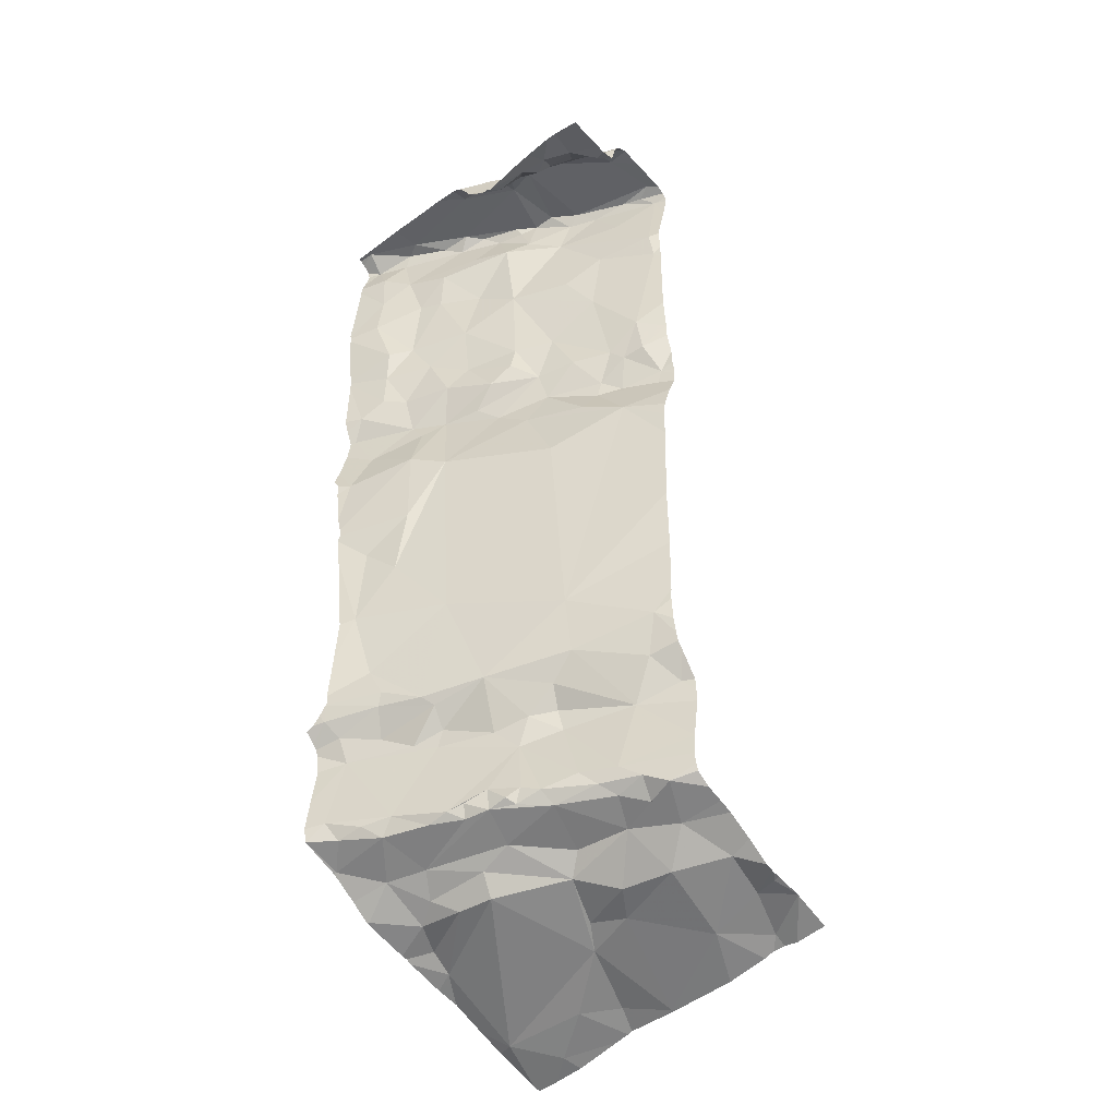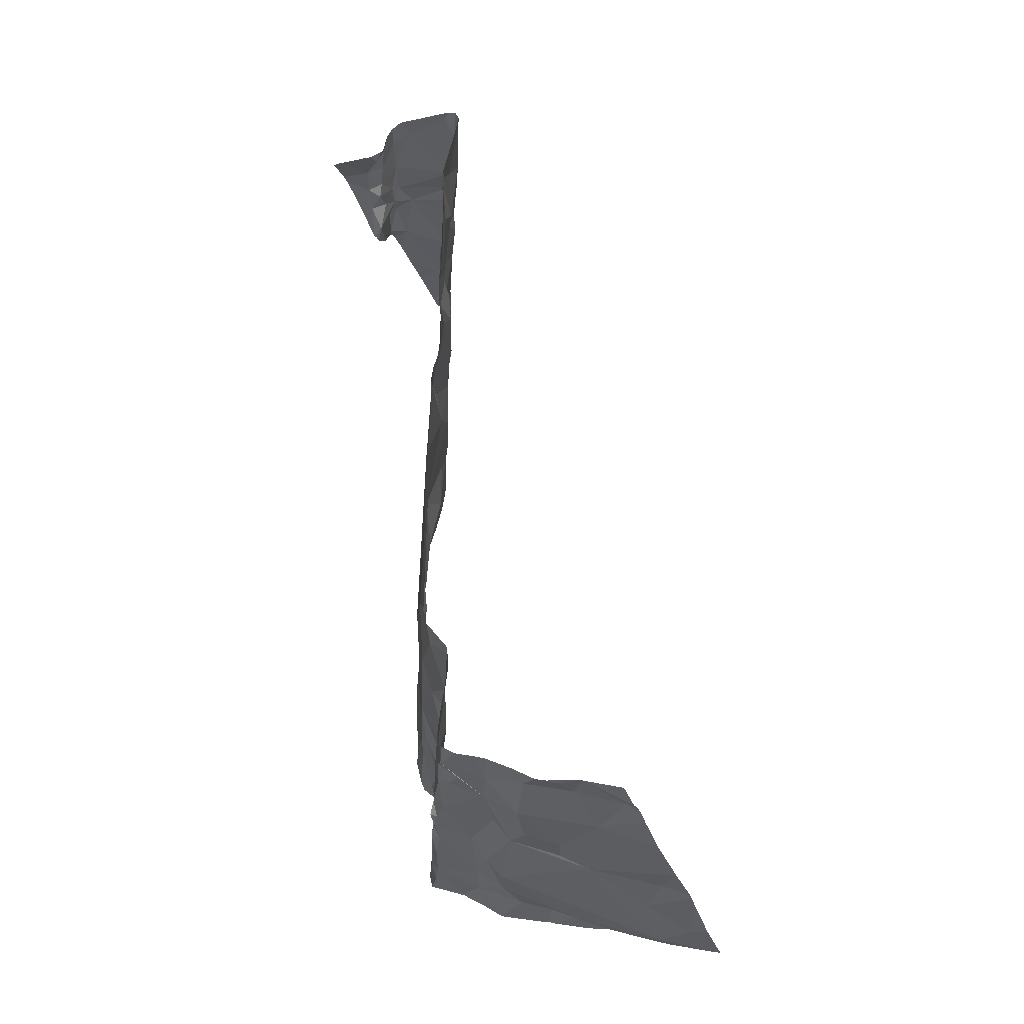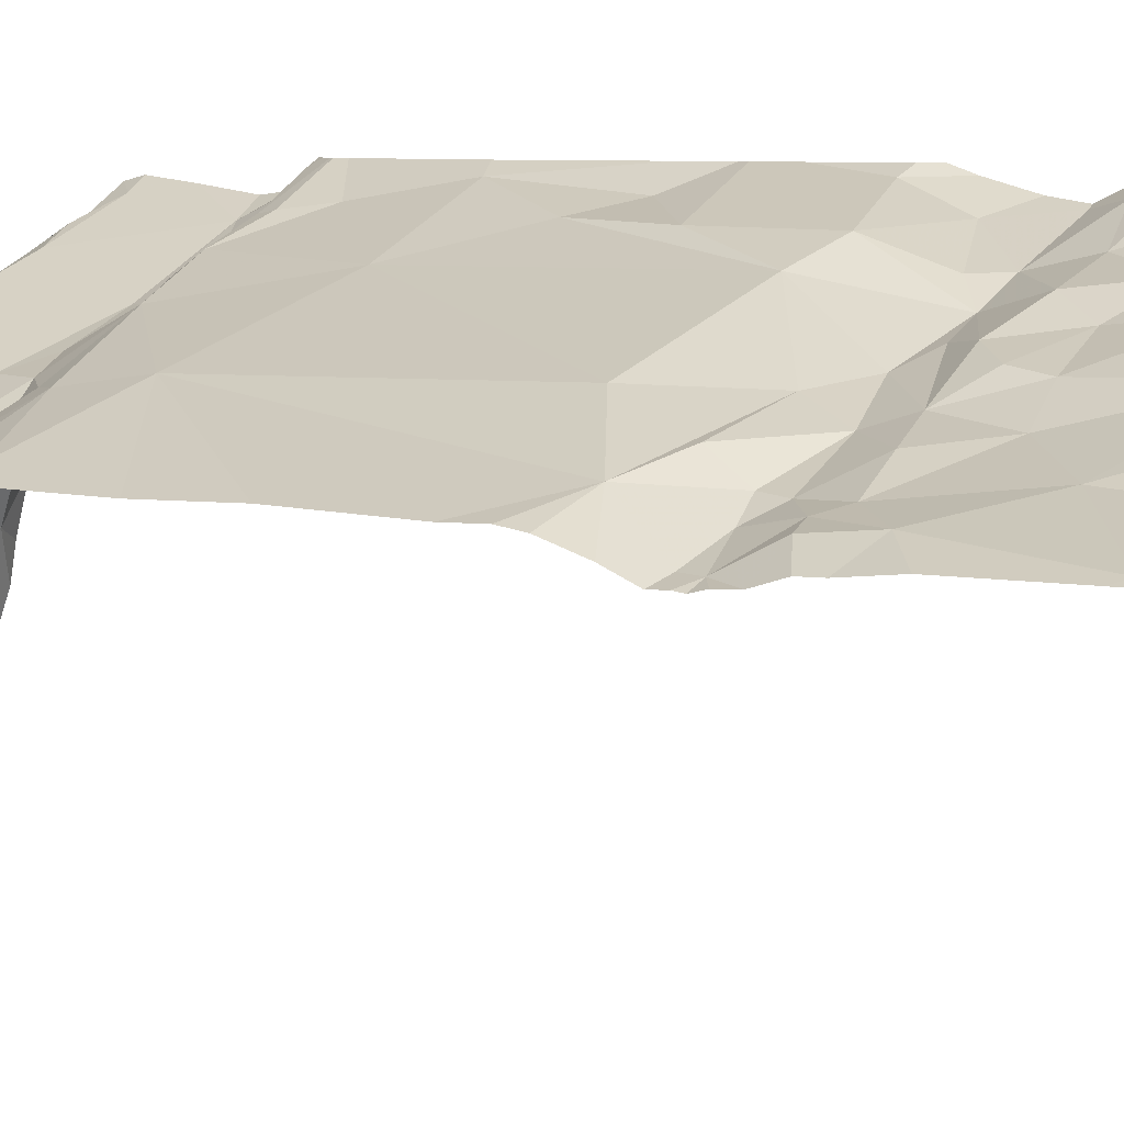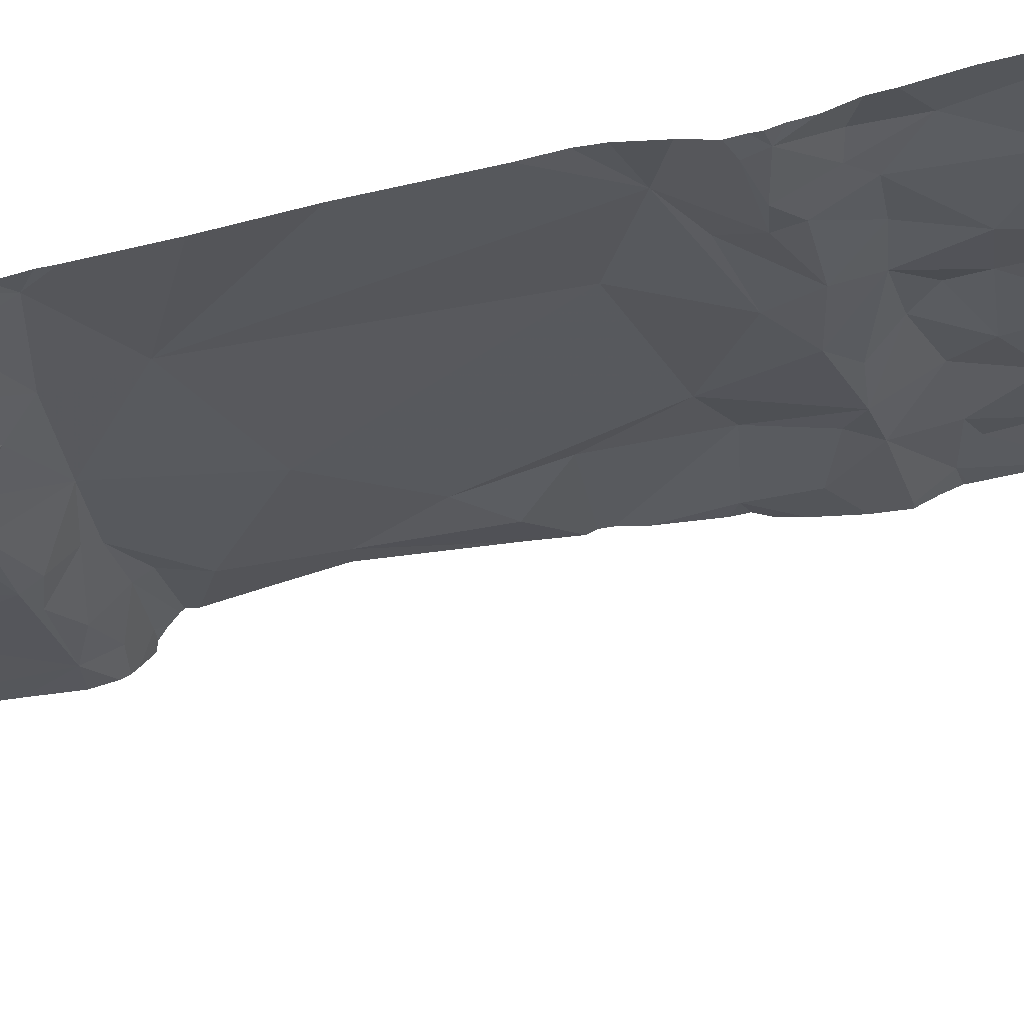
<metadata>
{"format":"obj","ext":"obj","renderer":"f3d","projection":"perspective","resolution":1024,"background":"white","views":[{"elev":-43.4,"azim":-139.4,"up":"+Z"},{"elev":-32.7,"azim":-70.1,"up":"+Z"},{"elev":5.6,"azim":-57.6,"up":"+Y"},{"elev":-51.7,"azim":-74.3,"up":"+Y"}]}
</metadata>
<code>
v -73.14 224.9 499.5
v -74.04 224.7 499.6
v -73.14 225 498.8
v -74.06 224.5 497.5
v -73.14 224.8 497.2
v -73.14 224.6 497
v -74.03 224.6 497.2
v -73.14 225 499
v -73.14 225 499.6
v -74.07 224.6 499.3
v -74.08 224.6 499.2
v -74 224.9 499.5
v -74.05 224.8 499.5
v -74.06 224.8 499.5
v -74.03 224.8 499.6
v -73.14 225 499
v -73.97 224.9 499.5
v -73.14 225 499.6
v -73.14 224.9 499.5
v -74.02 224.6 498.9
v -73.14 224.9 497.5
v -73.14 225 498.9
v -74.05 224.6 497.7
v -73.14 225 499.6
v -73.14 224.4 497
v -74.06 224.6 498.7
v -73.14 224.1 496.9
v -73.14 224.2 496.9
v -73.14 224.3 497
v -73.98 224.6 498.5
v -73.14 224.7 497.1
v -73.14 224.9 497.5
v -74.05 224.6 498.7
v -73.14 224.8 497.2
v -74.02 224.6 497.6
v -73.95 224.6 497.5
v -73.14 224.6 497
v -73.98 224.5 497.1
v -74.03 224.3 497.1
v -73.14 224.9 498.6
v -74.08 224.2 497.1
v -73.14 225 499
v -73.14 224.9 498.7
v -74.01 224.2 497.1
v -73.97 224.1 497
v -73.85 225 499.5
v -74.01 225 499.5
v -73.94 224.6 498.7
v -74.03 224.6 498.8
v -73.97 224.6 498.8
v -74.07 224.6 499.6
v -74.06 224.5 499.5
v -74.03 224.6 499.6
v -73.14 224.9 499.5
v -73.96 224.6 499.4
v -73.14 225 499.4
v -73.83 224.7 497.8
v -73.6 224.8 497.2
v -73.66 224.7 497.2
v -73.65 224.7 497.2
v -73.91 224.9 499.5
v -73.91 224.8 499.6
v -73.48 224.8 499.6
v -73.52 224.8 499.6
v -73.63 224.7 499.6
v -73.23 224.9 499.3
v -73.42 224 496.9
v -73.23 225 499.2
v -73.85 224.9 499.5
v -73.52 224.8 499.4
v -73.57 224.7 499.5
v -73.45 224.8 499.5
v -73.28 224.9 497.2
v -73.33 224.9 497.2
v -73.36 224.9 497.2
v -73.48 224.9 498.5
v -73.79 224.7 498.4
v -73.69 224.7 498.6
v -73.37 224.9 498.6
v -73.33 224.9 498.7
v -73.23 224.9 498.6
v -73.7 224.5 497.1
v -73.75 224.7 497.2
v -73.57 224.6 497.2
v -73.92 224.9 499.5
v -73.81 224.9 499.5
v -73.76 225 499.4
v -73.76 224.9 499.6
v -73.8 224.9 499.6
v -73.83 224.9 499.6
v -73.43 224.9 499.4
v -73.31 224.9 499.4
v -73.16 224.9 498.7
v -73.88 224.9 499.5
v -73.27 224.9 499.5
v -73.19 225 499.6
v -73.58 224.9 499.6
v -73.33 224.9 499.6
v -73.29 224.9 499.6
v -73.18 224.9 499.5
v -73.34 224.9 499
v -73.39 224.9 498.9
v -73.5 224.8 499.1
v -73.65 225 499.5
v -73.89 224.6 498.7
v -73.82 224.7 498.8
v -73.73 224.7 498.7
v -73.22 224.9 499.4
v -73.26 224.9 498.8
v -73.32 224.9 498.8
v -73.26 224.9 498.9
v -73.2 225 498.5
v -73.38 224.9 498.5
v -73.51 224.9 497.9
v -73.36 224.9 498.1
v -73.27 225 497.9
v -73.66 224.7 497.4
v -73.76 224.7 497.4
v -73.69 224.7 497.5
v -73.31 224.9 497.5
v -73.22 224.9 497.5
v -73.39 224.8 497.5
v -73.85 224.5 497.2
v -73.89 224.6 497.2
v -73.39 224.9 498.3
v -73.43 224.8 498.7
v -73.59 224.7 498.7
v -73.77 224.7 497.6
v -73.61 224.8 497.6
v -73.22 224.9 497.2
v -73.76 224.4 497.1
v -73.89 224.4 497.1
v -73.73 224.7 497.2
v -73.49 224.1 497
v -73.61 224 496.9
v -73.56 224.3 497
v -73.75 224.7 497.5
v -73.7 224.3 497
v -73.61 224.4 497.1
v -73.88 224.6 498.7
v -73.53 224.8 499.2
v -73.41 224.9 499.2
v -73.19 224.9 498.8
v -73.64 224.7 499.5
v -73.69 224.7 499.6
v -73.72 224.9 499.6
v -73.4 224.8 499.6
v -73.97 224.6 499.6
v -73.48 224.6 497.1
v -73.37 224.6 497.1
v -73.47 224.6 497.1
v -73.66 224.5 497.1
v -73.41 224.2 497
v -73.28 224.1 496.9
v -73.14 225 497.5
v -73.86 224.2 497
v -73.62 225 499.6
v -73.83 224.7 499.6
v -73.65 224.8 499.2
v -73.71 224.9 499.5
v -73.71 224.9 499.6
v -73.75 224.7 499.6
v -73.45 224.9 497.6
v -73.31 224.9 497.7
v -73.89 224.7 499.1
v -73.91 224.6 499.3
v -73.81 224.7 499.2
v -73.86 224.7 498.6
v -73.91 224 497
v -73.72 224.7 498.8
v -73.35 224.9 499.3
v -73.79 224 497
v -73.28 224.9 499
v -73.77 224.7 499.4
v -73.76 224.7 498.9
v -73.93 224.6 498.8
v -73.63 224.8 499.4
v -73.66 224.8 498.9
v -73.46 224.8 498.8
v -73.59 224.8 498.8
v -73.51 224.8 498.9
v -73.2 224 496.9
v -73.27 224.9 498.1
v -73.35 224.9 497.6
v -73.33 224.9 497.6
v -73.45 224.8 497.5
v -73.5 224.8 497.2
v -73.19 225 497.6
v -73.21 224.9 497.5
v -73.68 224.7 497.2
v -73.35 224.7 497.2
v -73.21 224.5 497.1
v -73.2 224.5 497
v -73.19 224.2 496.9
v -73.15 224.8 497.2
v -73.29 224 496.9
v -73.19 224.9 497.3
v -73.47 224.8 497.6
v -73.54 224.8 497.2
v -73.6 224.8 497.3
v -73.86 224.6 497.2
v -73.45 224.8 497.2
v -73.47 224.8 497.5
v -73.6 224.7 497.5
v -73.84 224.7 497.6
v -73.53 224.8 498.7
v -73.65 224.8 498.8
v -73.53 224.8 497.2
v -73.31 224.7 497.1
v -73.92 224.6 497.3
v -73.82 224.7 497.3
v -73.15 225 499.2
v -73.24 224.7 497.1
v -73.24 224.6 497.1
v -73.15 224.7 497.1
v -73.14 225 499.2
v -73.16 225 498.5
v -73.97 224 497
v -73.95 224.5 497.2
v -73.97 224.6 497.2
v -73.14 225 499.2
v -73.14 225 499.6
v -73.79 224.7 499.5
v -73.68 224.7 499.5
v -73.88 224.6 499.5
v -73.47 224 496.9
v -73.65 225 499.5
v -73.6 224 496.9
v -73.14 224 496.9
v -73.61 224 496.9
v -74.01 224 497
v -74.1 224 497
v -73.98 225 499.5
v -73.74 225 499.4
v -73.94 224 497
v -73.9 225 499.5
v -73.74 225 499.4
v -73.73 225 499.4
v -73.57 224 496.9
v -73.2 225 499.6
v -73.2 225 499.6
v -74.01 224 497
v -73.63 224 496.9
v -73.45 224 496.9
v -73.15 224 496.9
v -74.1 224.7 499.6
v -74.1 224.7 499.6
v -74.1 224.5 497.5
v -74.1 224.5 497.5
v -74.1 224.5 497.2
v -74.1 224.5 497.2
v -74.1 224.6 499.3
v -74.1 224.6 499.2
v -74.1 224.6 499.2
v -74.1 224.7 499.6
v -74.1 224.8 499.5
v -74.1 224.8 499.5
v -74.1 225 499.5
v -74.1 224.9 499.5
v -74.1 224.6 498.9
v -74.1 224.6 499
v -74.1 224.6 497.7
v -74.1 224.6 497.8
v -74.1 224.5 498.7
v -74.1 224.5 498.7
v -74.1 224.6 498.4
v -74.1 224.6 498.5
v -74.1 224.6 498.6
v -74.1 224.6 497.7
v -74.1 224.5 498.6
v -74.1 224.6 497.6
v -74.1 224.6 497.6
v -74.1 224.5 497.4
v -74.1 224.5 497.3
v -74.1 224.6 497.6
v -74.1 224.4 497.1
v -74.1 224.4 497.2
v -74.1 224.5 497.2
v -74.1 224.3 497.1
v -74.1 224.3 497.1
v -74.1 224.1 497
v -74.1 224.2 497.1
v -74.1 224.2 497.1
v -74.1 224.2 497.1
v -74.1 224.1 497
v -74.1 224.1 497
v -74.1 224.1 497
v -73.23 225 497.9
v -74.1 224.8 499.5
v -74.1 224.8 499.5
v -74.1 224.5 498.8
v -74.1 224.6 498.8
v -74.1 224.5 498.7
v -74.1 224.6 499.6
v -74.1 224.8 499.6
v -74.1 224.5 499.4
v -74.1 224.6 499.6
v -74.1 224.5 499.6
v -74.1 224.5 499.5
v -74.1 224.5 499.5
v -74.1 224.6 498.4
v -74.1 224.6 497.9
v -74.1 224.6 498.1
v -74.1 224.5 497.2
v -74.1 224.5 497.3
v -73.14 225 498.8
v -73.14 225 498.5
v -73.14 225 498.7
v -73.14 225 499.4
v -73.14 225 497.5
v -73.14 224.9 497.2
v -73.14 224.9 497.2
v -73.14 224.9 497.4
v -73.14 225 497.2
v -73.14 224.9 497.2
v -73.14 224.9 497.3
v -73.14 224.5 497
v -73.14 224.4 497
v -73.14 224.8 497.1
v -73.14 224.7 497.1
v -73.14 224.7 497.1
v -73.14 224.8 497.2
v -73.65 225 499.5
v -73.58 225 499.6
v -73.59 225 499.6
v -73.65 225 499.5
v -73.71 225 499.4
v -73.51 225 499.6
v -73.61 225 499.5
v -73.43 225 499.6
v -73.32 225 499.6
v -73.18 225 498.3
v -73.19 225 498.3
v -73.22 225 497.8
v -73.23 225 497.9
v -73.19 225 498.2
v -73.19 225 498.2
v -73.21 225 497.6
v -73.21 225 497.6
v -73.19 225 497.6
v -73.15 225 499.2
v -73.21 225 497.6
v -73.19 225 499.6
v -73.2 225 498.1
v -73.16 225 497.6
v -73.16 225 498.4
v -73.14 225 498.5
v -74.06 225 499.5
v -74.1 225 499.5
v -73.15 225 499.2
v -73.15 225 499.1
v -73.14 225 499.1
f 318 193 25
f 339 184 338
f 11 10 252
f 317 193 318
f 13 12 14
f 246 15 255
f 13 17 12
f 316 121 314
f 338 185 188
f 257 12 259
f 315 197 311
f 314 197 315
f 337 125 336
f 268 33 270
f 35 23 271
f 36 4 248
f 188 310 155
f 313 121 316
f 336 183 116
f 4 35 272
f 312 195 34
f 38 7 250
f 311 130 195
f 335 116 288
f 39 38 276
f 283 44 284
f 44 41 281
f 45 44 285
f 310 188 21
f 216 66 221
f 334 116 164
f 26 33 48
f 20 11 254
f 291 49 292
f 270 26 293
f 50 49 26
f 51 2 247
f 13 14 256
f 15 13 289
f 308 143 43
f 252 52 296
f 53 51 297
f 52 53 298
f 10 55 52
f 333 113 125
f 49 20 260
f 307 112 217
f 57 30 301
f 263 57 302
f 59 58 60
f 62 61 17
f 64 63 65
f 66 68 341
f 71 70 72
f 74 73 75
f 77 76 78
f 80 79 81
f 83 82 84
f 47 85 233
f 87 86 88
f 62 89 90
f 70 91 92
f 62 15 2
f 80 81 93
f 94 61 90
f 92 95 72
f 97 63 98
f 96 98 99
f 100 96 99
f 102 101 103
f 106 105 107
f 108 92 66
f 110 109 111
f 113 112 81
f 115 114 116
f 118 117 119
f 121 120 122
f 123 83 124
f 115 125 76
f 76 113 126
f 78 127 107
f 129 128 119
f 73 74 130
f 132 131 123
f 83 59 133
f 135 134 136
f 123 82 83
f 36 118 137
f 131 138 139
f 140 105 48
f 142 141 103
f 79 113 81
f 143 109 110
f 145 144 65
f 63 97 146
f 147 63 72
f 148 53 52
f 150 149 151
f 152 131 139
f 67 153 244
f 85 12 61
f 138 156 135
f 12 17 61
f 234 87 237
f 30 77 78
f 157 97 324
f 51 158 2
f 65 63 146
f 99 95 100
f 90 61 62
f 145 65 146
f 62 17 15
f 85 69 46
f 103 141 159
f 87 104 326
f 86 69 94
f 86 87 69
f 90 86 94
f 85 61 94
f 160 87 88
f 97 157 161
f 146 89 162
f 161 160 88
f 160 104 87
f 89 146 88
f 90 89 88
f 90 88 86
f 64 71 72
f 161 88 146
f 146 97 161
f 160 161 157
f 157 104 160
f 227 157 329
f 328 98 330
f 147 98 63
f 72 95 147
f 72 63 64
f 98 96 241
f 95 99 147
f 99 98 147
f 108 95 92
f 114 163 164
f 166 165 167
f 140 168 107
f 109 143 22
f 110 80 143
f 93 143 80
f 102 110 111
f 170 107 127
f 113 79 126
f 92 91 171
f 66 92 171
f 100 95 108
f 100 108 56
f 91 142 171
f 171 142 101
f 68 66 171
f 111 109 16
f 332 113 333
f 111 101 102
f 173 101 111
f 50 26 48
f 159 174 167
f 159 165 175
f 176 106 175
f 174 159 177
f 10 11 166
f 166 174 10
f 178 103 159
f 126 80 179
f 80 110 179
f 167 165 159
f 179 180 126
f 106 170 175
f 103 181 102
f 125 183 336
f 183 115 116
f 36 137 128
f 184 185 338
f 121 122 186
f 186 187 75
f 116 114 164
f 338 188 340
f 189 188 185
f 189 120 121
f 60 190 59
f 149 191 84
f 193 192 150
f 136 153 194
f 74 195 130
f 189 121 32
f 120 189 185
f 73 130 197
f 185 198 120
f 198 163 129
f 183 125 115
f 122 120 198
f 199 187 200
f 201 83 133
f 59 190 133
f 74 75 202
f 203 122 198
f 203 186 122
f 204 129 119
f 129 204 203
f 163 198 185
f 184 164 163
f 30 168 140
f 48 33 140
f 170 106 107
f 129 57 205
f 180 170 206
f 107 105 140
f 176 20 50
f 180 207 170
f 76 127 78
f 204 186 203
f 127 206 170
f 128 137 119
f 203 198 129
f 58 208 199
f 204 119 117
f 137 118 119
f 205 36 128
f 84 58 83
f 191 149 209
f 191 208 58
f 191 202 208
f 205 35 36
f 23 35 205
f 36 35 4
f 118 210 211
f 133 190 117
f 60 200 190
f 117 190 200
f 58 200 60
f 58 199 200
f 187 199 208
f 243 156 172
f 58 59 83
f 149 84 152
f 201 124 83
f 131 152 123
f 136 138 135
f 152 82 123
f 139 136 152
f 136 134 153
f 193 150 151
f 194 193 151
f 136 139 138
f 82 152 84
f 151 149 152
f 74 191 213
f 150 209 149
f 191 74 202
f 154 194 153
f 213 191 209
f 213 195 74
f 214 213 209
f 208 202 187
f 187 202 75
f 117 200 187
f 186 117 187
f 84 191 58
f 214 215 213
f 192 214 150
f 152 136 151
f 169 45 235
f 151 136 194
f 156 138 132
f 38 132 123
f 138 131 132
f 44 156 39
f 44 39 279
f 39 132 38
f 123 124 219
f 278 220 304
f 210 220 201
f 124 201 220
f 210 201 211
f 210 36 274
f 304 210 305
f 123 219 7
f 36 210 118
f 211 201 133
f 211 133 117
f 117 118 211
f 38 123 7
f 219 124 220
f 7 219 220
f 39 156 132
f 156 44 45
f 237 87 238
f 244 134 226
f 236 85 46
f 233 85 236
f 226 135 239
f 218 286 242
f 11 20 165
f 176 50 105
f 165 166 11
f 48 105 50
f 180 206 126
f 106 176 105
f 107 168 78
f 126 79 80
f 20 176 165
f 178 175 170
f 170 207 178
f 176 175 165
f 126 206 127
f 179 181 180
f 178 207 181
f 180 181 207
f 174 166 167
f 65 144 71
f 71 64 65
f 141 142 91
f 177 141 91
f 159 141 177
f 72 70 92
f 158 162 89
f 10 174 55
f 2 158 62
f 145 146 162
f 15 17 13
f 145 162 223
f 71 144 224
f 224 177 71
f 148 158 51
f 158 223 162
f 223 174 224
f 148 225 158
f 52 225 148
f 51 53 148
f 55 174 225
f 225 223 158
f 225 174 223
f 55 225 52
f 113 76 125
f 77 114 76
f 77 30 57
f 178 181 103
f 103 101 142
f 179 102 181
f 78 168 30
f 197 121 75
f 49 50 20
f 94 69 85
f 89 62 158
f 171 101 68
f 173 111 8
f 173 68 101
f 179 110 102
f 175 178 159
f 177 224 174
f 126 127 76
f 114 57 129
f 333 125 337
f 164 184 339
f 334 164 342
f 121 186 75
f 197 75 73
f 163 114 129
f 184 163 185
f 114 115 76
f 30 140 33
f 57 23 205
f 205 128 129
f 204 117 186
f 214 209 150
f 91 70 177
f 177 70 71
f 145 223 224
f 145 224 144
f 57 114 77
f 93 81 40
f 37 192 6
f 332 112 113
f 25 194 29
f 215 214 37
f 331 98 241
f 330 98 331
f 9 100 1
f 96 24 222
f 329 157 325
f 336 116 344
f 143 93 43
f 56 66 309
f 328 97 98
f 188 189 21
f 311 195 312
f 327 87 326
f 326 104 323
f 197 130 311
f 325 157 324
f 121 197 314
f 324 97 328
f 6 193 317
f 319 215 320
f 195 213 319
f 323 104 227
f 227 104 157
f 245 154 182
f 40 112 307
f 240 96 343
f 306 143 3
f 246 2 15
f 247 2 246
f 3 143 308
f 248 4 249
f 249 4 275
f 250 7 251
f 241 96 240
f 1 100 19
f 251 7 278
f 238 87 327
f 252 10 52
f 253 11 252
f 19 100 54
f 254 11 253
f 9 96 100
f 234 69 87
f 255 15 295
f 256 14 257
f 231 287 232
f 24 96 9
f 257 14 12
f 27 194 245
f 258 12 47
f 259 12 258
f 260 20 261
f 242 286 287
f 28 194 27
f 261 20 254
f 262 23 263
f 31 215 37
f 263 23 57
f 264 26 265
f 29 194 28
f 229 27 245
f 265 26 291
f 266 30 267
f 46 69 234
f 25 193 194
f 267 30 268
f 5 195 322
f 268 30 33
f 269 23 262
f 230 135 243
f 270 33 26
f 34 195 5
f 271 23 269
f 272 35 271
f 6 192 193
f 273 36 248
f 239 135 228
f 274 36 273
f 228 135 230
f 37 214 192
f 275 4 272
f 276 38 277
f 221 66 350
f 43 93 40
f 277 38 250
f 40 81 112
f 278 7 220
f 279 39 280
f 226 134 135
f 280 39 276
f 281 41 282
f 42 173 8
f 218 45 286
f 282 41 283
f 288 116 334
f 283 41 44
f 47 12 85
f 284 44 279
f 285 44 281
f 196 154 67
f 286 45 285
f 21 189 32
f 32 121 313
f 242 287 231
f 289 13 290
f 216 309 66
f 290 13 256
f 291 26 49
f 182 154 196
f 292 49 260
f 235 45 218
f 293 26 264
f 294 51 247
f 8 111 16
f 295 15 289
f 212 173 351
f 54 100 56
f 296 52 300
f 56 108 66
f 297 51 294
f 298 53 297
f 222 24 18
f 299 52 298
f 169 156 45
f 16 109 22
f 300 52 299
f 22 143 306
f 301 30 266
f 172 156 169
f 302 57 303
f 303 57 301
f 68 173 212
f 304 220 210
f 305 210 274
f 319 213 215
f 243 135 156
f 244 153 134
f 320 215 321
f 321 215 31
f 322 195 319
f 217 112 346
f 67 154 153
f 351 42 352
f 245 194 154
f 340 188 345
f 341 68 212
f 342 164 339
f 343 96 222
f 344 116 335
f 345 188 155
f 346 112 332
f 347 307 217
f 348 258 47
f 349 258 348
f 350 66 341
f 351 173 42

</code>
